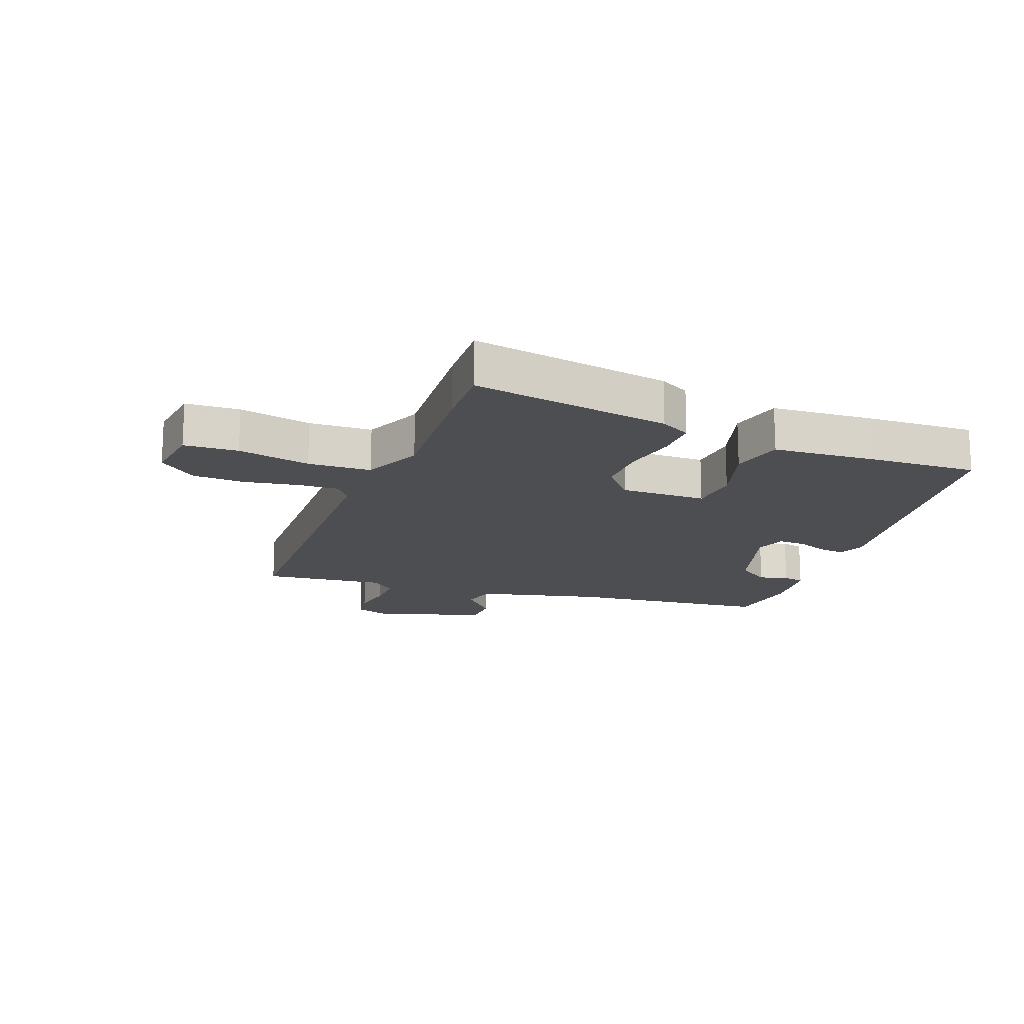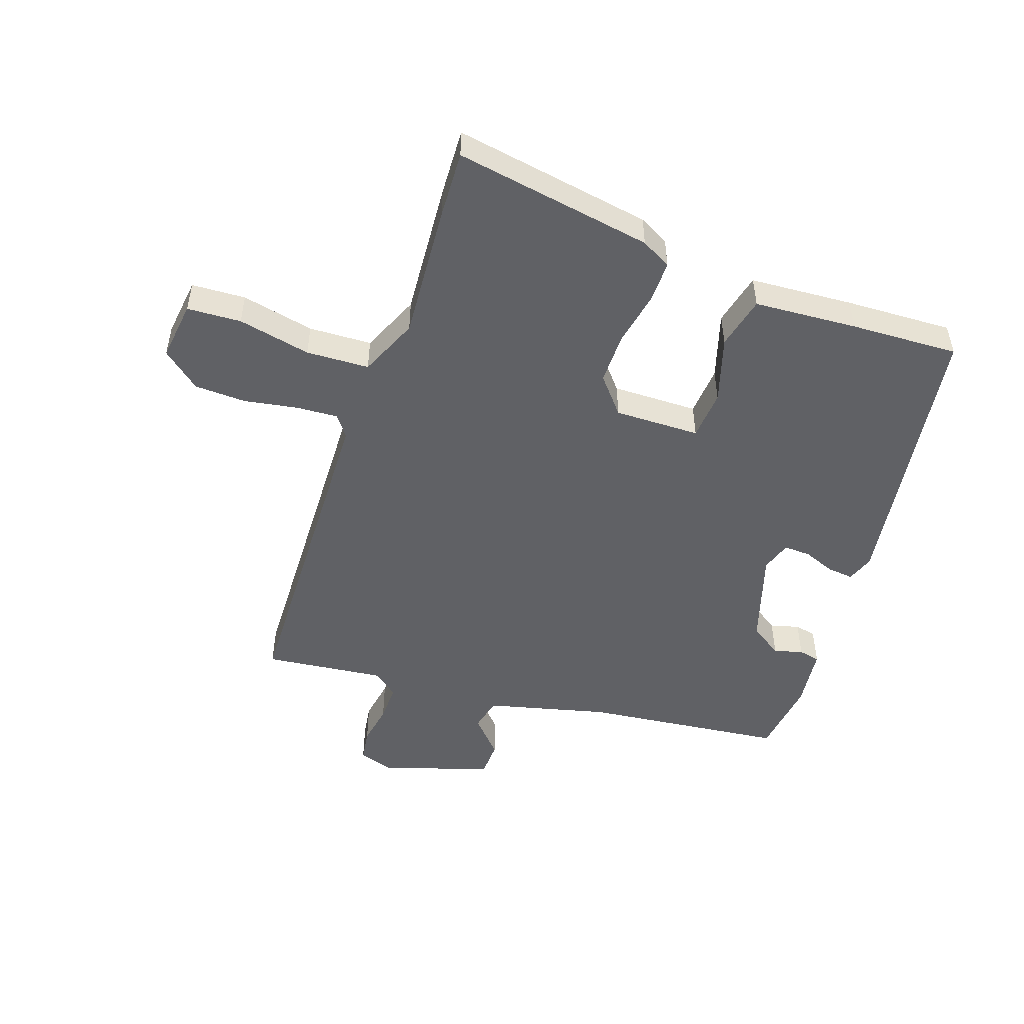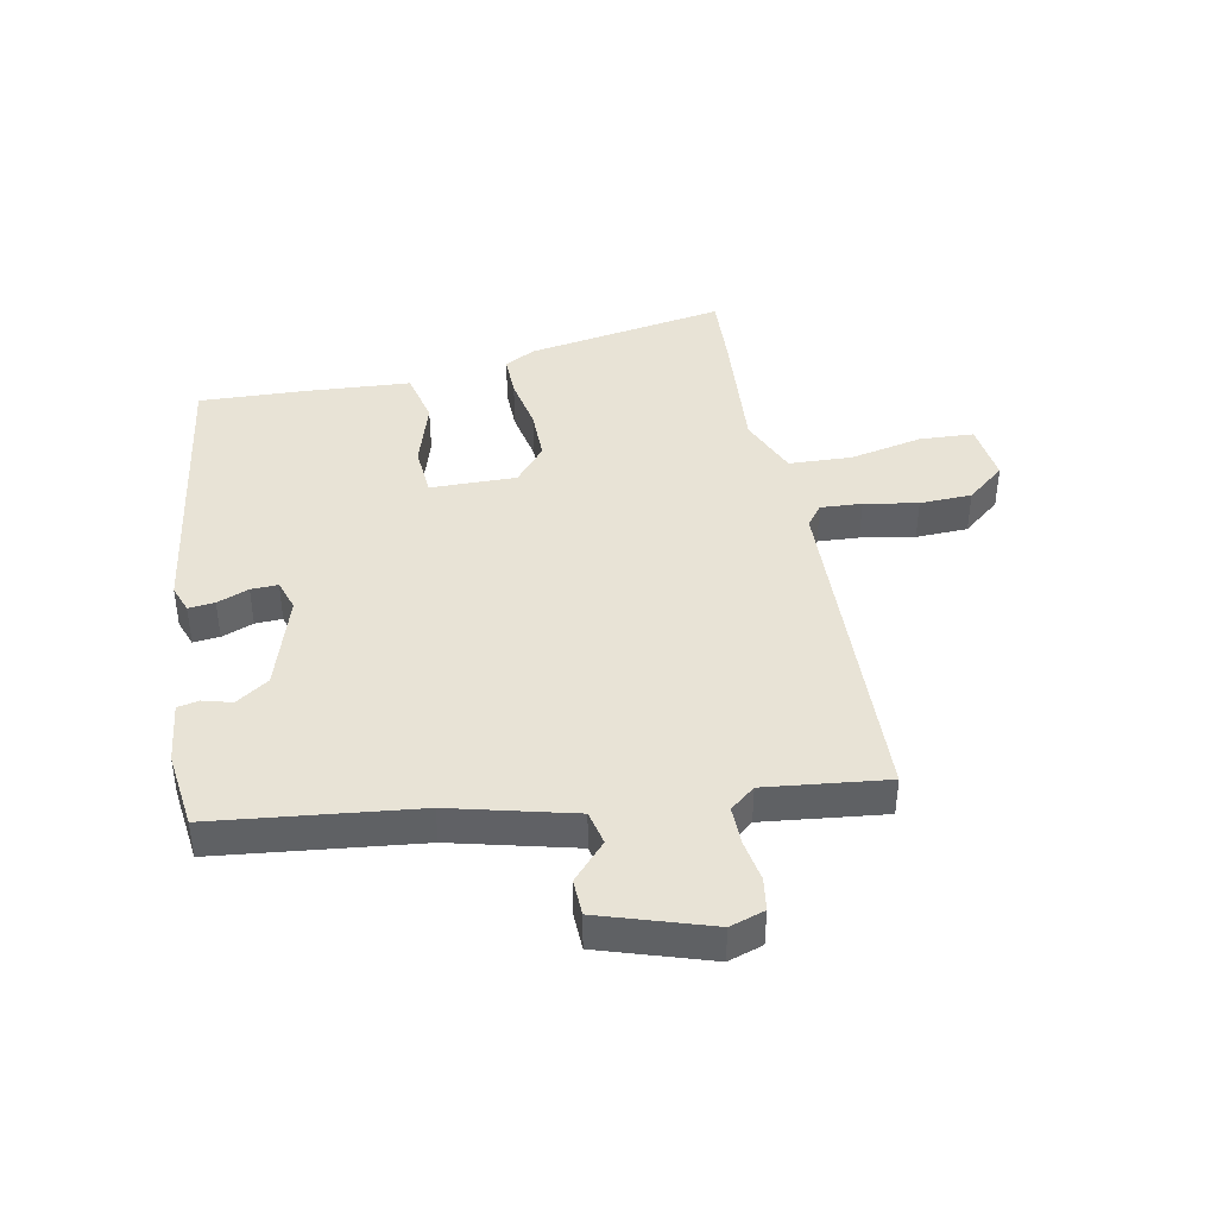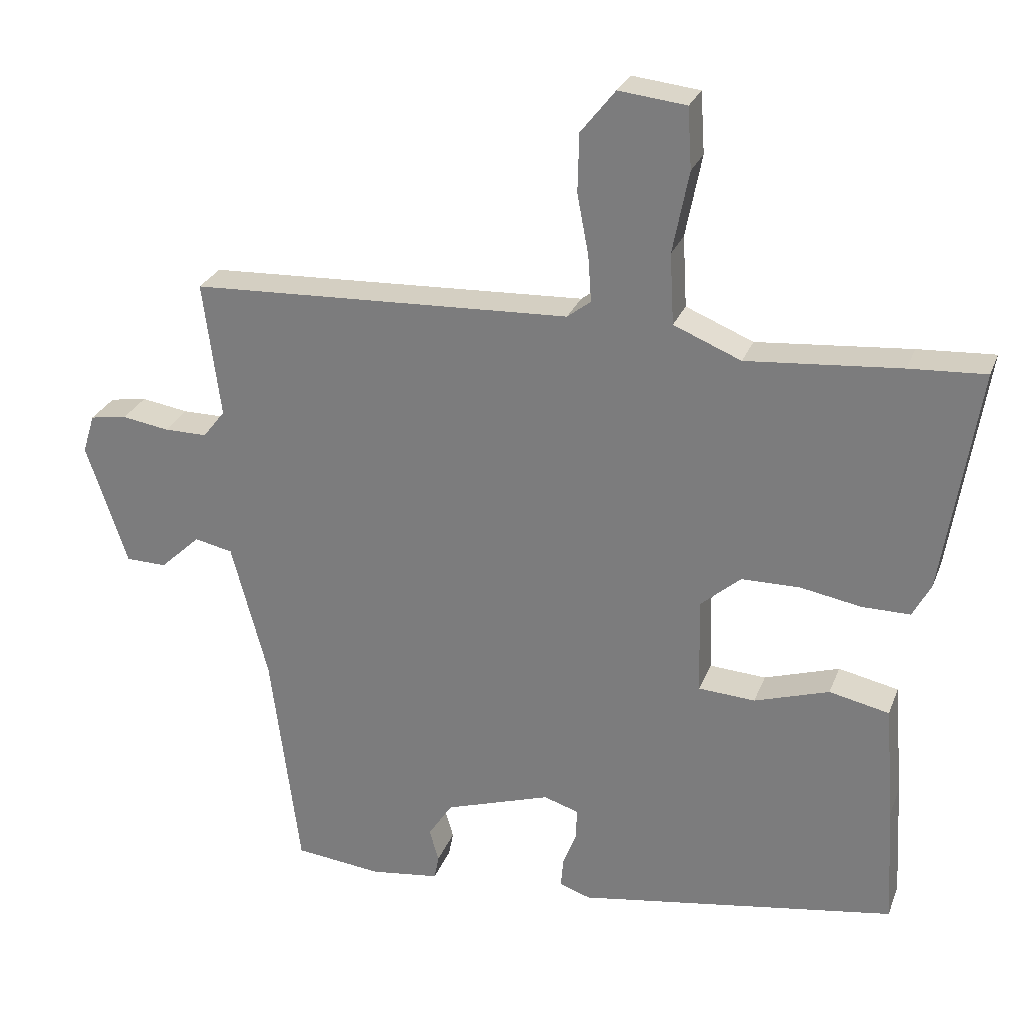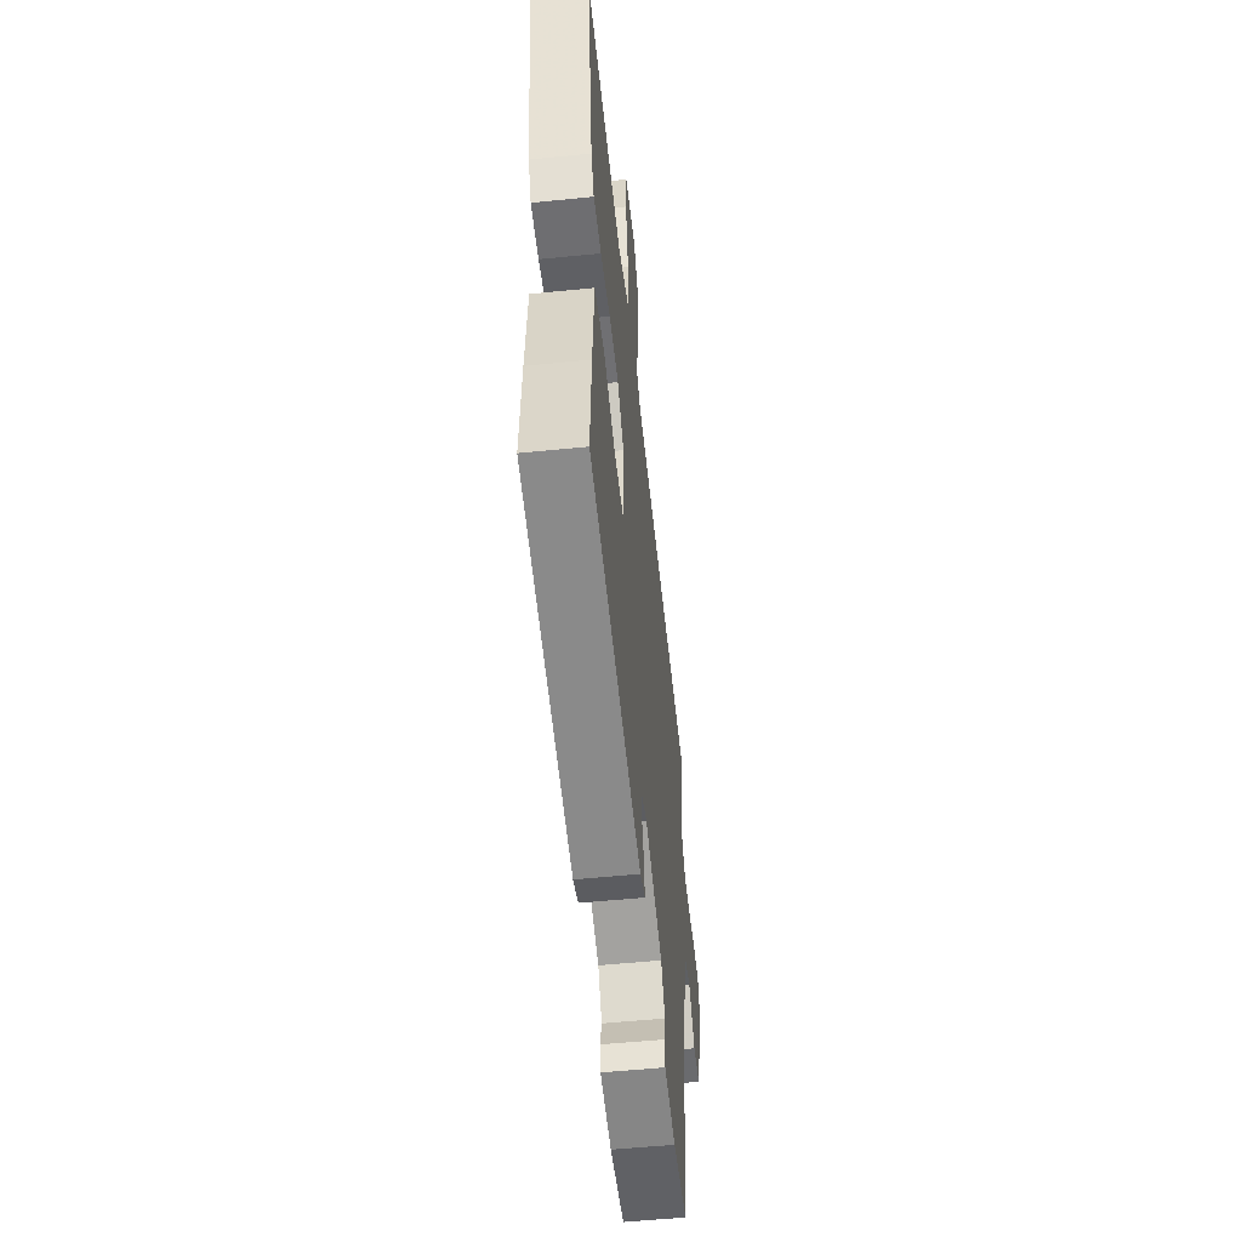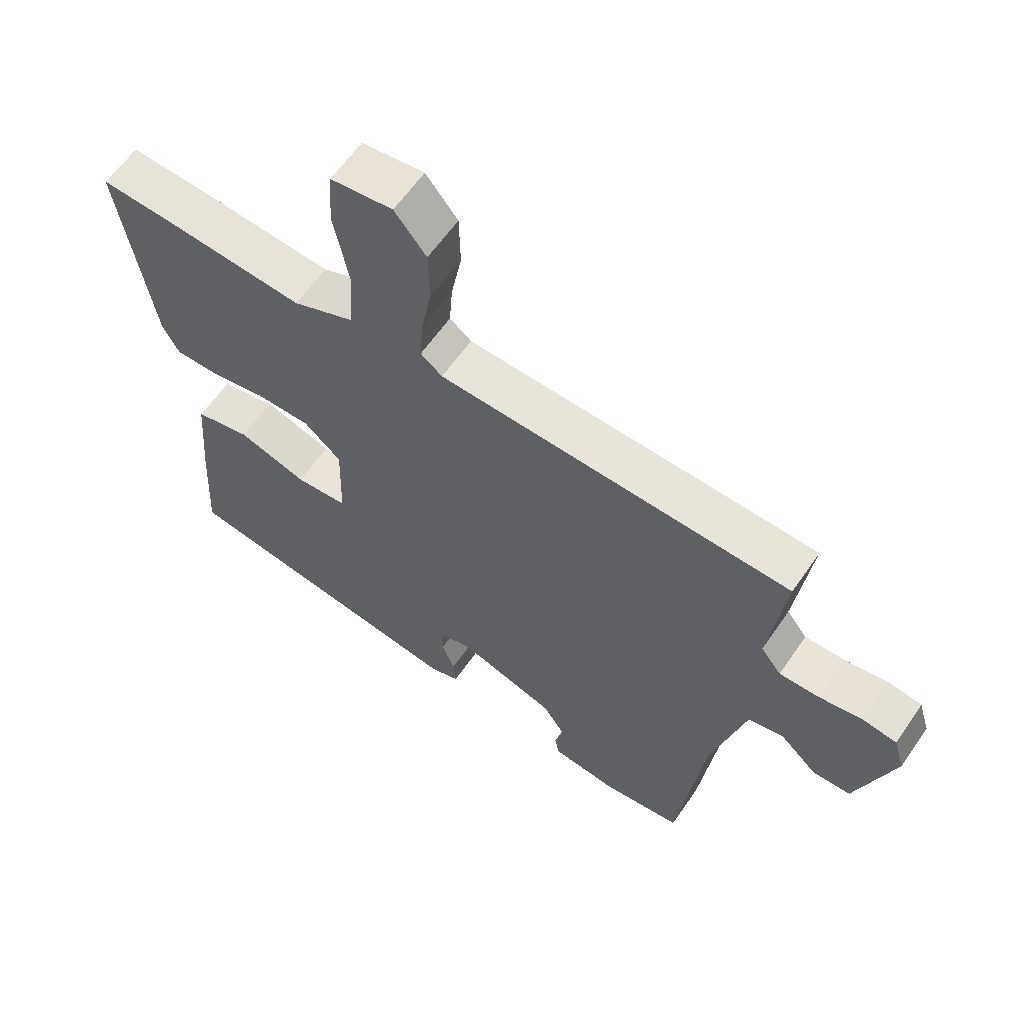
<metadata>
{"format":"obj","ext":"obj","renderer":"f3d","projection":"perspective","resolution":1024,"background":"white","views":[{"elev":-16.6,"azim":68.2,"up":"+Y"},{"elev":-49.8,"azim":70.1,"up":"+Y"},{"elev":41.6,"azim":-101.9,"up":"+Y"},{"elev":27.1,"azim":18.3,"up":"+Z"},{"elev":-54.4,"azim":96.1,"up":"+Z"},{"elev":60.8,"azim":-145.6,"up":"+Z"}]}
</metadata>
<code>
v 0.524 0.07 -0.398
v 0.05 0.07 -0.475
v 0.004 0.07 -0.459
v 0.008 0.07 -0.415
v 0.028 0.07 -0.362
v 0.029 0.07 -0.317
v -0.023 0.07 -0.301
v -0.18 0.07 -0.353
v -0.216 0.07 -0.408
v -0.202 0.07 -0.456
v -0.209 0.07 -0.492
v -0.312 0.07 -0.506
v -0.441 0.07 -0.492
v -0.484 0.07 -0.156
v -0.538 0.07 0.047
v -0.595 0.07 0.059
v -0.655 0.07 0.003
v -0.716 0.07 0.004
v -0.777 0.07 0.186
v -0.759 0.07 0.244
v -0.704 0.07 0.253
v -0.634 0.07 0.242
v -0.57 0.07 0.242
v -0.537 0.07 0.284
v -0.563 0.07 0.486
v 0.004 0.07 0.512
v 0.039 0.07 0.539
v 0.034 0.07 0.608
v 0.017 0.07 0.697
v 0.019 0.07 0.784
v 0.07 0.07 0.848
v 0.17 0.07 0.837
v 0.176 0.07 0.747
v 0.152 0.07 0.625
v 0.158 0.07 0.52
v 0.258 0.07 0.479
v 0.486 0.07 0.499
v 0.599 0.07 0.506
v 0.547 0.07 0.173
v 0.52 0.07 0.122
v 0.449 0.07 0.122
v 0.359 0.07 0.138
v 0.272 0.07 0.137
v 0.212 0.07 0.085
v 0.216 0.07 -0.058
v 0.3 0.07 -0.063
v 0.411 0.07 -0.027
v 0.5 0.07 -0.046
v 0.514 0.07 -0.218
v 0.524 0 -0.398
v 0.05 0 -0.475
v 0.004 0 -0.459
v 0.008 0 -0.415
v 0.028 0 -0.362
v 0.029 0 -0.317
v -0.023 0 -0.301
v -0.18 0 -0.353
v -0.216 0 -0.408
v -0.202 0 -0.456
v -0.209 0 -0.492
v -0.312 0 -0.506
v -0.441 0 -0.492
v -0.484 0 -0.156
v -0.538 0 0.047
v -0.595 0 0.059
v -0.655 0 0.003
v -0.716 0 0.004
v -0.777 0 0.186
v -0.759 0 0.244
v -0.704 0 0.253
v -0.634 0 0.242
v -0.57 0 0.242
v -0.537 0 0.284
v -0.563 0 0.486
v 0.004 0 0.512
v 0.039 0 0.539
v 0.034 0 0.608
v 0.017 0 0.697
v 0.019 0 0.784
v 0.07 0 0.848
v 0.17 0 0.837
v 0.176 0 0.747
v 0.152 0 0.625
v 0.158 0 0.52
v 0.258 0 0.479
v 0.486 0 0.499
v 0.599 0 0.506
v 0.547 0 0.173
v 0.52 0 0.122
v 0.449 0 0.122
v 0.359 0 0.138
v 0.272 0 0.137
v 0.212 0 0.085
v 0.216 0 -0.058
v 0.3 0 -0.063
v 0.411 0 -0.027
v 0.5 0 -0.046
v 0.514 0 -0.218
f 46 47 48 49
f 45 46 49 1
f 39 40 41 42
f 39 42 43
f 36 37 38 39
f 35 36 39 43
f 31 32 33 34
f 31 34 35
f 28 29 30 31
f 27 28 31 35
f 26 27 35 43
f 24 25 26 43
f 19 20 21 22
f 19 22 23
f 16 17 18 19
f 15 16 19 23
f 14 15 23 24
f 9 10 11 12
f 8 9 12 13
f 2 3 4 5
f 45 1 2 5
f 44 45 5 6
f 24 43 44
f 8 13 14 24
f 7 8 24 44
f 6 7 44
f 98 97 96 95
f 50 98 95 94
f 91 90 89 88
f 92 91 88
f 88 87 86 85
f 92 88 85 84
f 83 82 81 80
f 84 83 80
f 80 79 78 77
f 84 80 77 76
f 92 84 76 75
f 92 75 74 73
f 71 70 69 68
f 72 71 68
f 68 67 66 65
f 72 68 65 64
f 73 72 64 63
f 61 60 59 58
f 62 61 58 57
f 54 53 52 51
f 54 51 50 94
f 55 54 94 93
f 93 92 73
f 73 63 62 57
f 93 73 57 56
f 93 56 55
f 1 50 51 2
f 2 51 52 3
f 3 52 53 4
f 4 53 54 5
f 5 54 55 6
f 6 55 56 7
f 7 56 57 8
f 8 57 58 9
f 9 58 59 10
f 10 59 60 11
f 11 60 61 12
f 12 61 62 13
f 13 62 63 14
f 14 63 64 15
f 15 64 65 16
f 16 65 66 17
f 17 66 67 18
f 18 67 68 19
f 19 68 69 20
f 20 69 70 21
f 21 70 71 22
f 22 71 72 23
f 23 72 73 24
f 24 73 74 25
f 25 74 75 26
f 26 75 76 27
f 27 76 77 28
f 28 77 78 29
f 29 78 79 30
f 30 79 80 31
f 31 80 81 32
f 32 81 82 33
f 33 82 83 34
f 34 83 84 35
f 35 84 85 36
f 36 85 86 37
f 37 86 87 38
f 38 87 88 39
f 39 88 89 40
f 40 89 90 41
f 41 90 91 42
f 42 91 92 43
f 43 92 93 44
f 44 93 94 45
f 45 94 95 46
f 46 95 96 47
f 47 96 97 48
f 48 97 98 49
f 49 98 50 1

</code>
